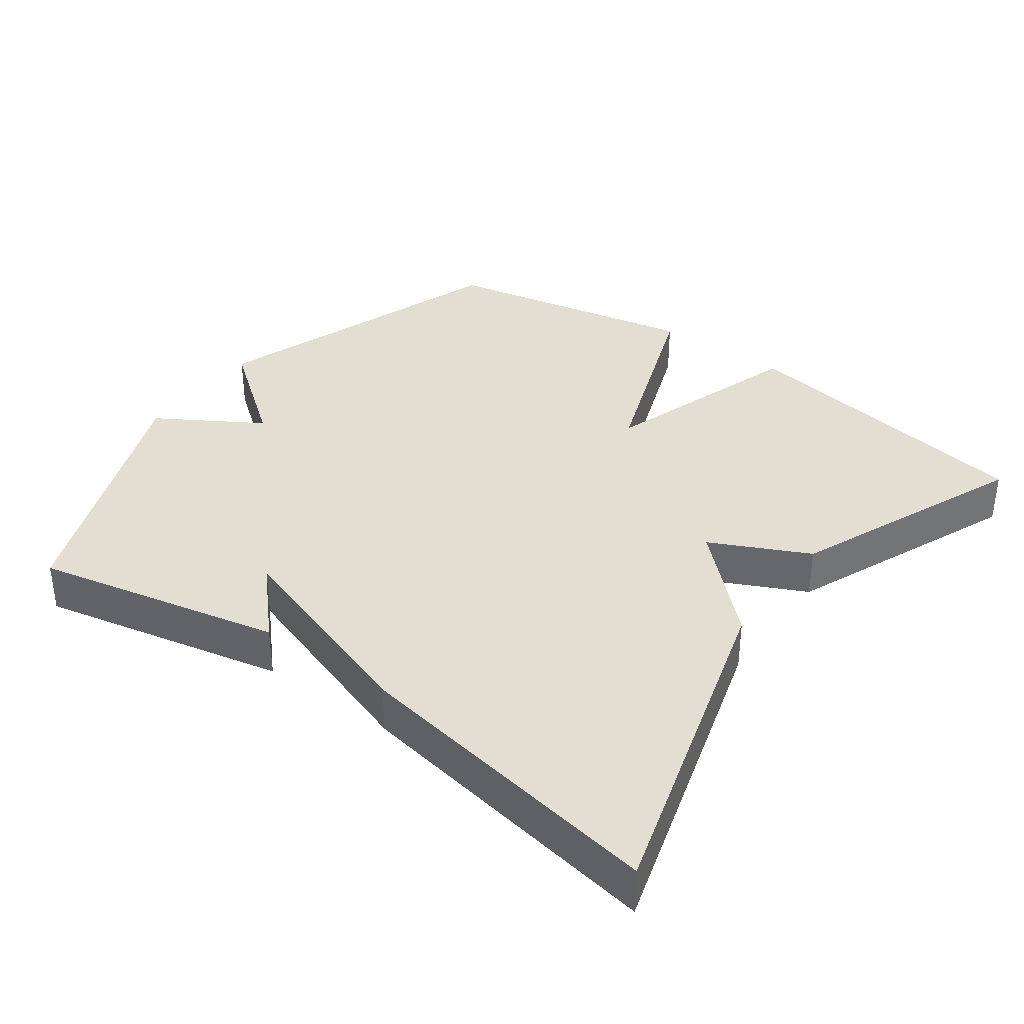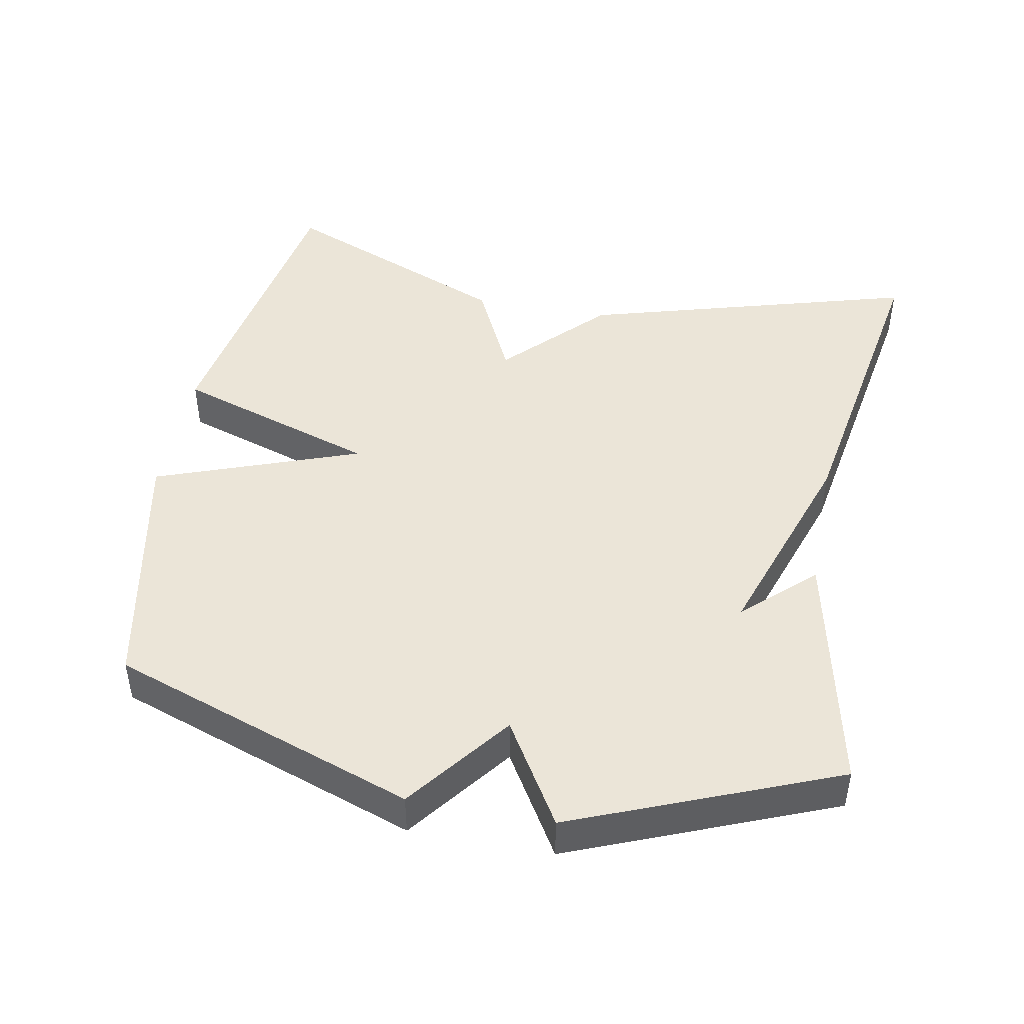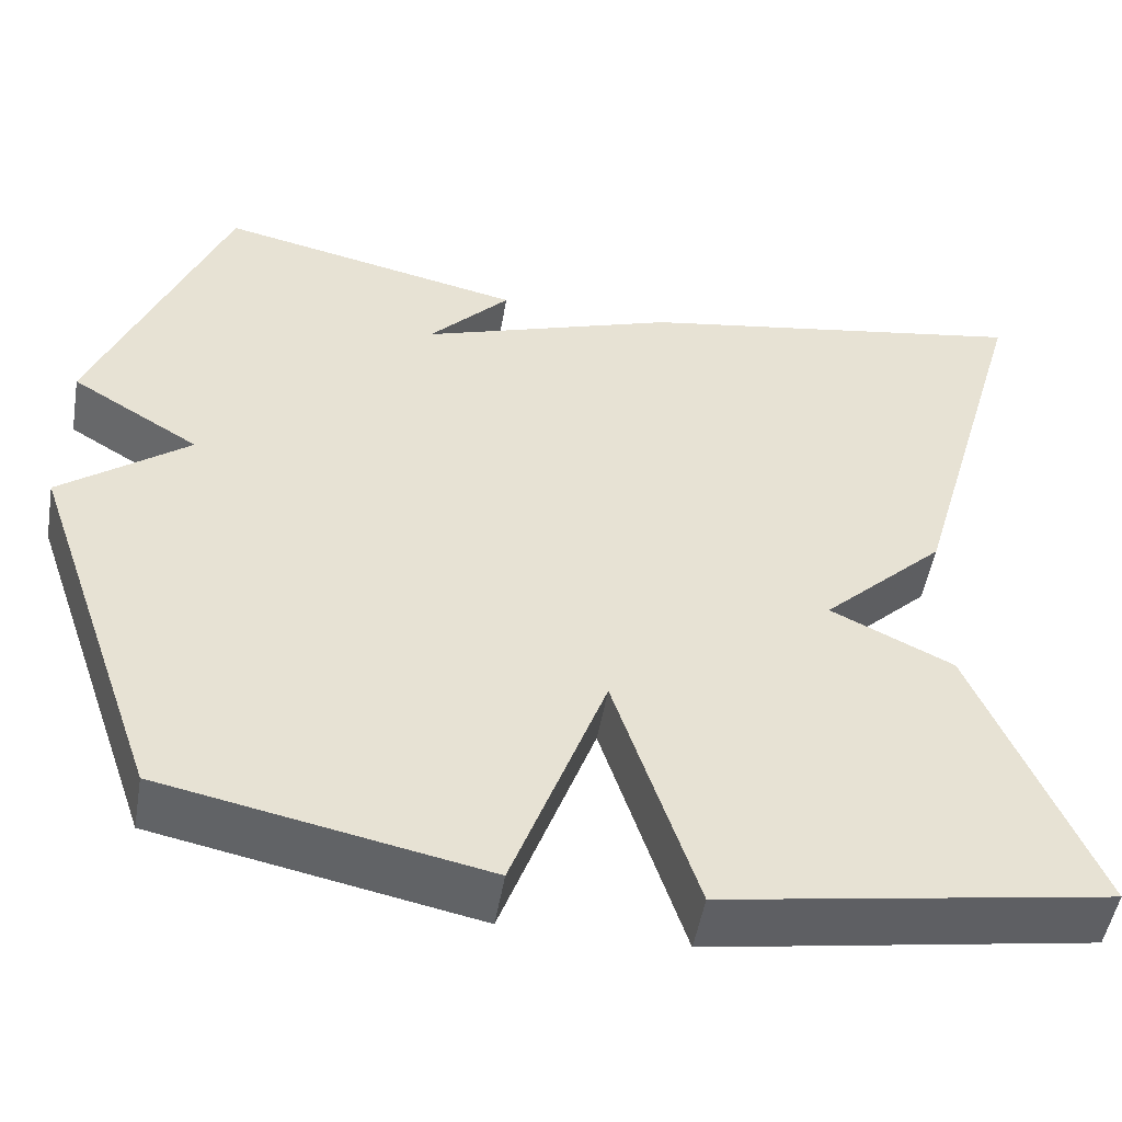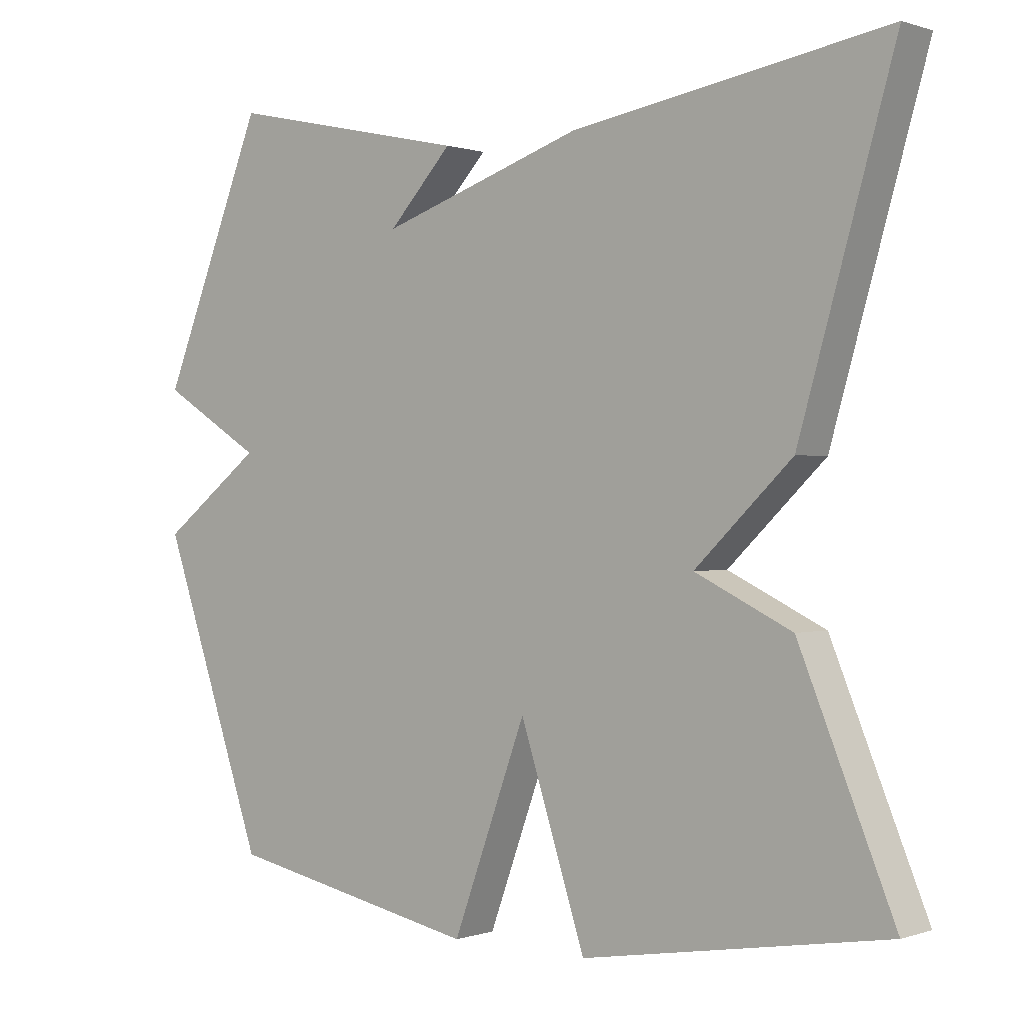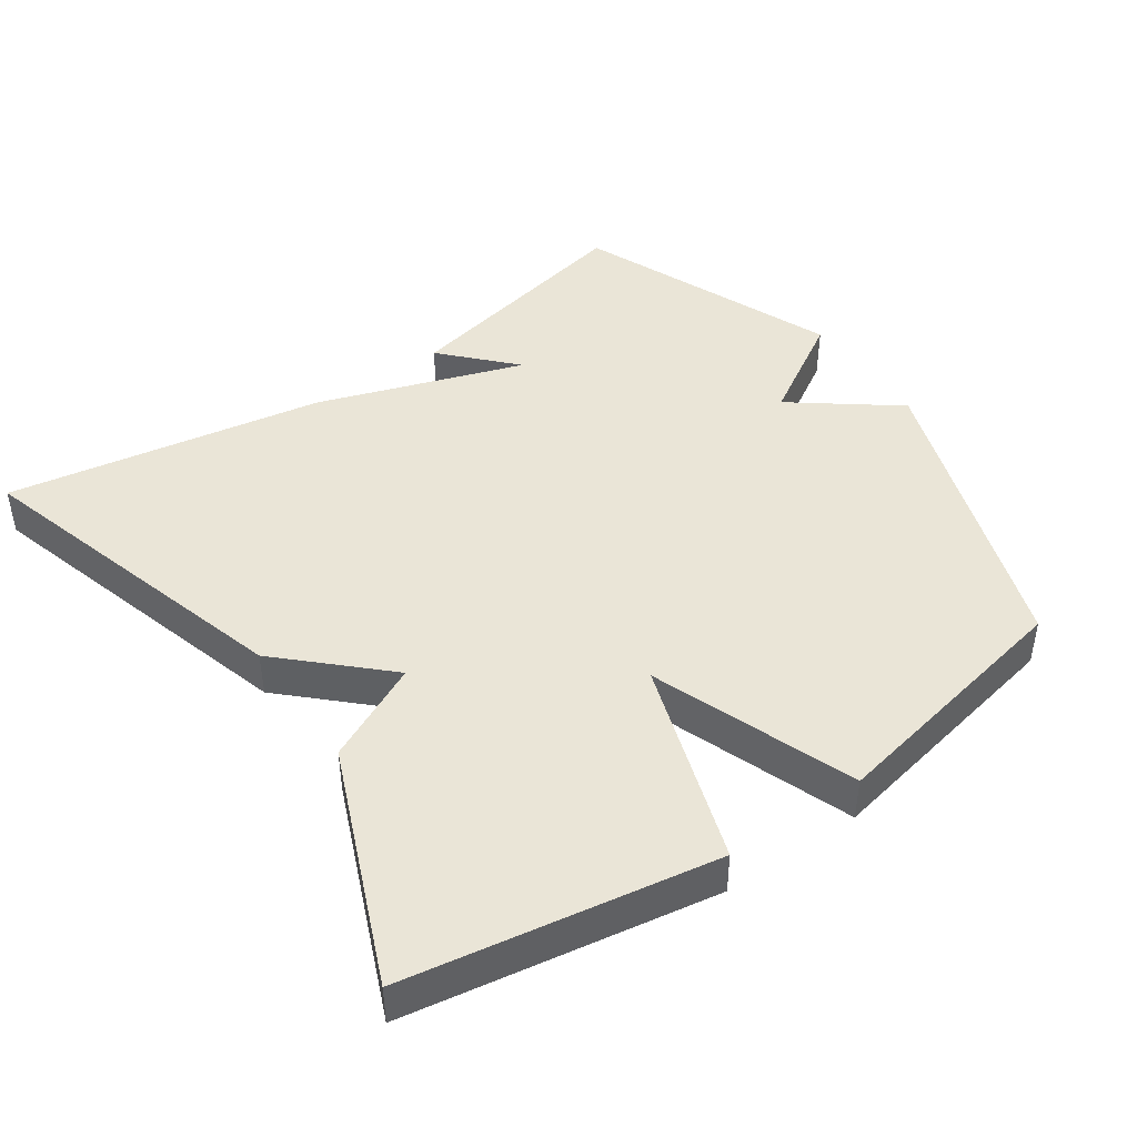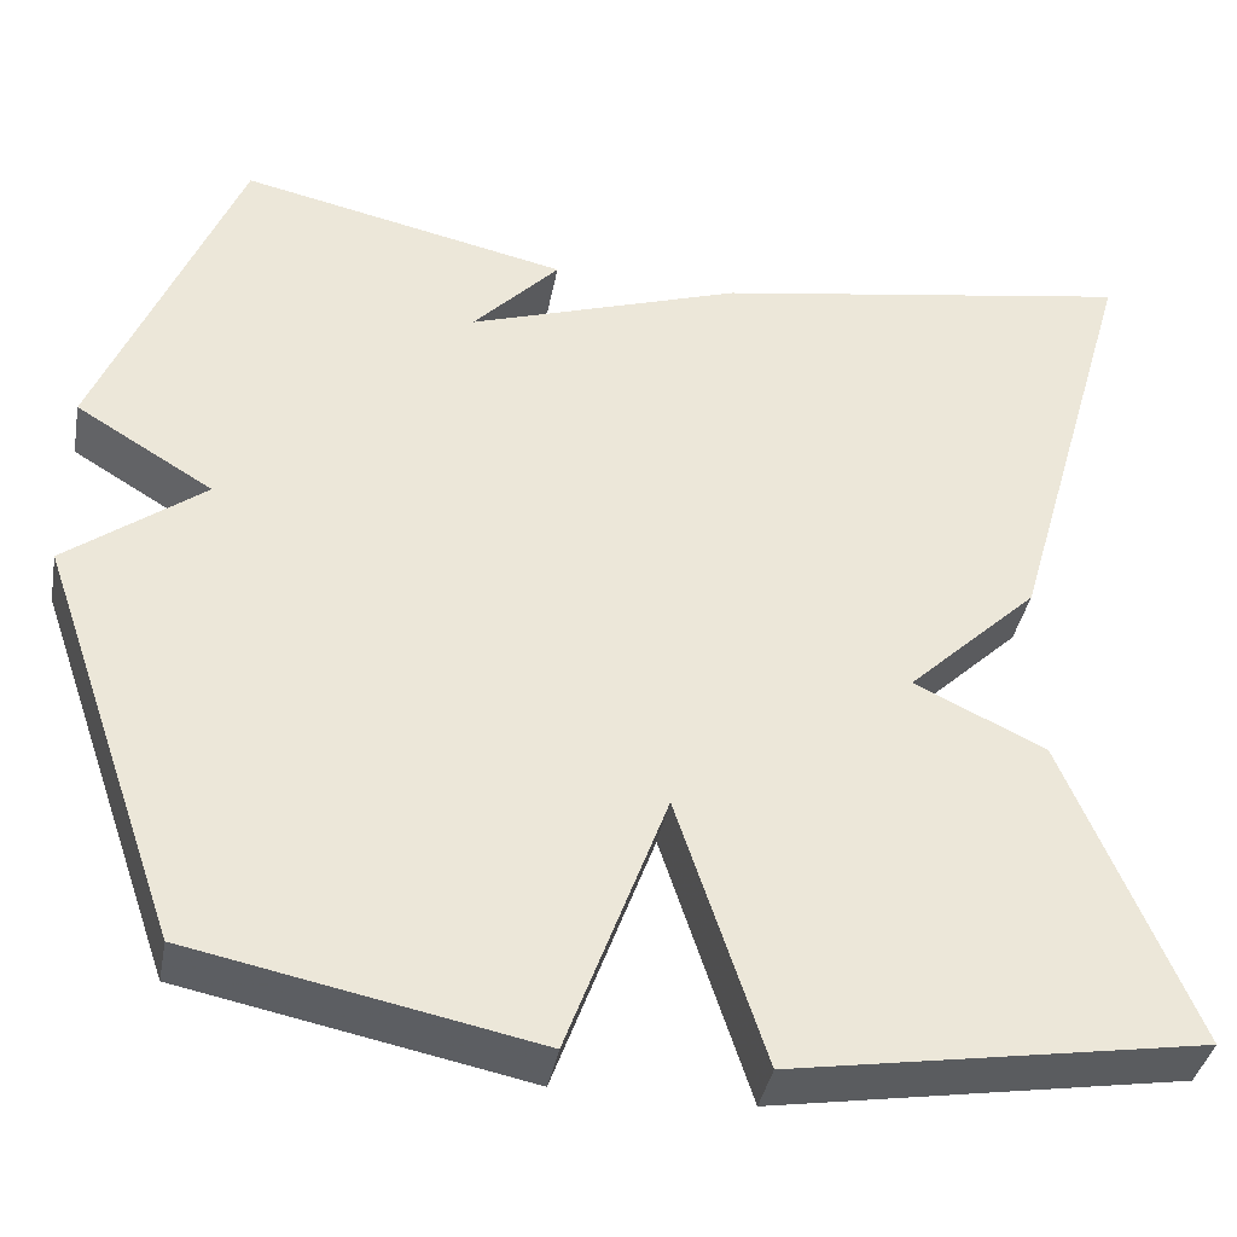
<metadata>
{"format":"obj","ext":"obj","renderer":"f3d","projection":"perspective","resolution":1024,"background":"white","views":[{"elev":36.2,"azim":36.1,"up":"+Y"},{"elev":45.6,"azim":-79.2,"up":"+Y"},{"elev":-50.5,"azim":-9.7,"up":"+Z"},{"elev":0.3,"azim":39.2,"up":"+Z"},{"elev":44.4,"azim":145.3,"up":"+Y"},{"elev":-38.5,"azim":-10.6,"up":"+Z"}]}
</metadata>
<code>
v 0.5 0.07 0.5
v 0.364 0.07 0.029
v 0.225 0.07 -0.104
v 0.364 0.07 -0.171
v 0.5 0.07 -0.5
v 0.064 0.07 -0.573
v -0.03 0.07 -0.286
v -0.136 0.07 -0.573
v -0.5 0.07 -0.5
v -0.65 0.07 -0.069
v -0.504 0.07 0.042
v -0.65 0.07 0.131
v -0.5 0.07 0.5
v -0.151 0.07 0.424
v -0.243 0.07 0.326
v 0.049 0.07 0.424
v 0.5 0 0.5
v 0.364 0 0.029
v 0.225 0 -0.104
v 0.364 0 -0.171
v 0.5 0 -0.5
v 0.064 0 -0.573
v -0.03 0 -0.286
v -0.136 0 -0.573
v -0.5 0 -0.5
v -0.65 0 -0.069
v -0.504 0 0.042
v -0.65 0 0.131
v -0.5 0 0.5
v -0.151 0 0.424
v -0.243 0 0.326
v 0.049 0 0.424
f 1 2 3
f 16 1 3
f 15 16 3
f 12 13 14 15
f 11 12 15 3
f 9 10 11
f 8 9 11
f 7 8 11
f 3 4 5
f 11 3 5
f 7 11 5
f 5 6 7
f 19 18 17
f 19 17 32
f 19 32 31
f 31 30 29 28
f 19 31 28 27
f 27 26 25
f 27 25 24
f 27 24 23
f 21 20 19
f 21 19 27
f 21 27 23
f 23 22 21
f 1 17 18 2
f 2 18 19 3
f 3 19 20 4
f 4 20 21 5
f 5 21 22 6
f 6 22 23 7
f 7 23 24 8
f 8 24 25 9
f 9 25 26 10
f 10 26 27 11
f 11 27 28 12
f 12 28 29 13
f 13 29 30 14
f 14 30 31 15
f 15 31 32 16
f 16 32 17 1

</code>
